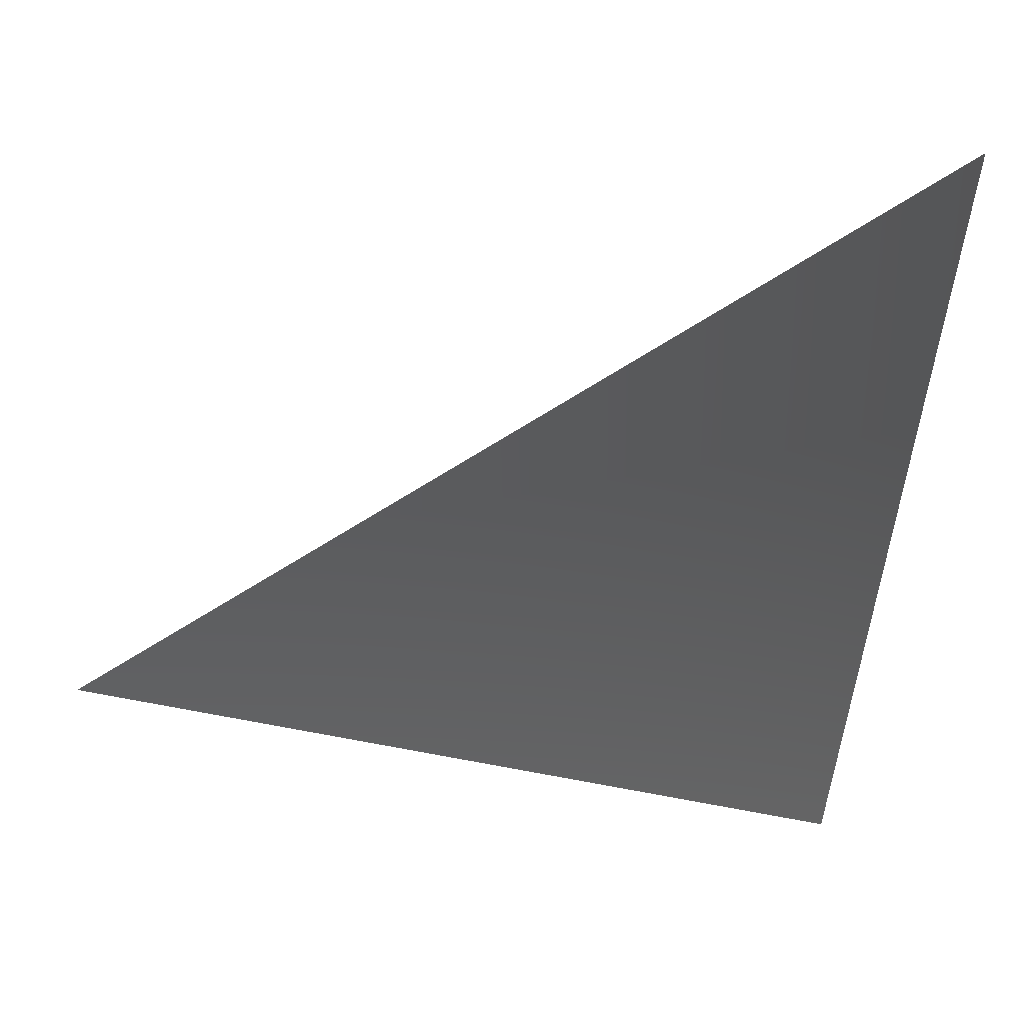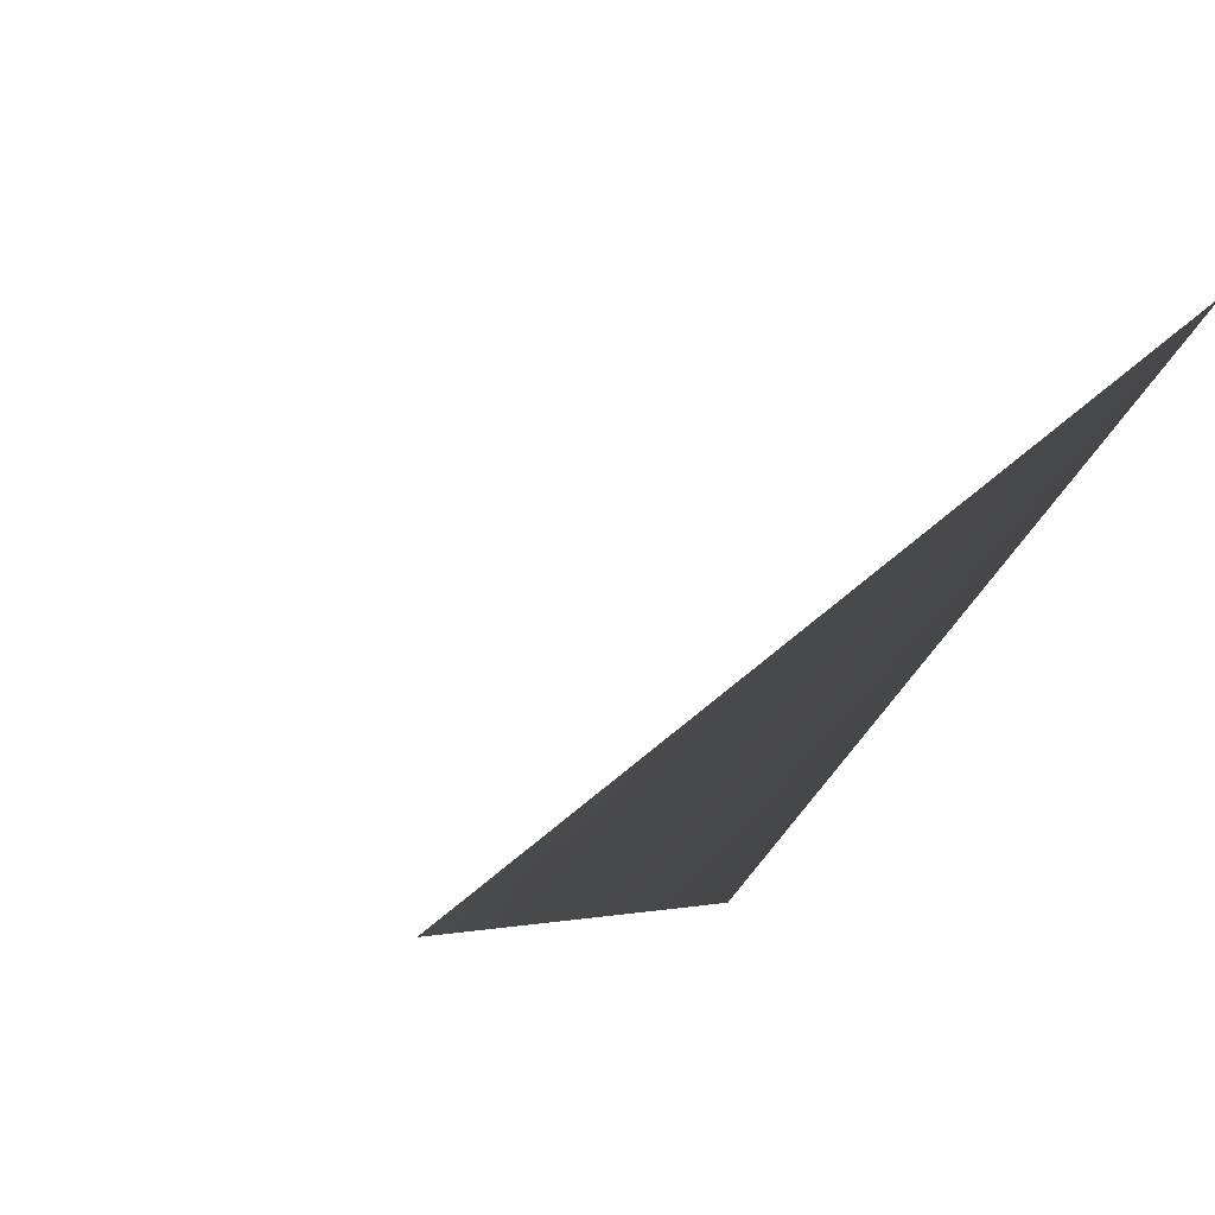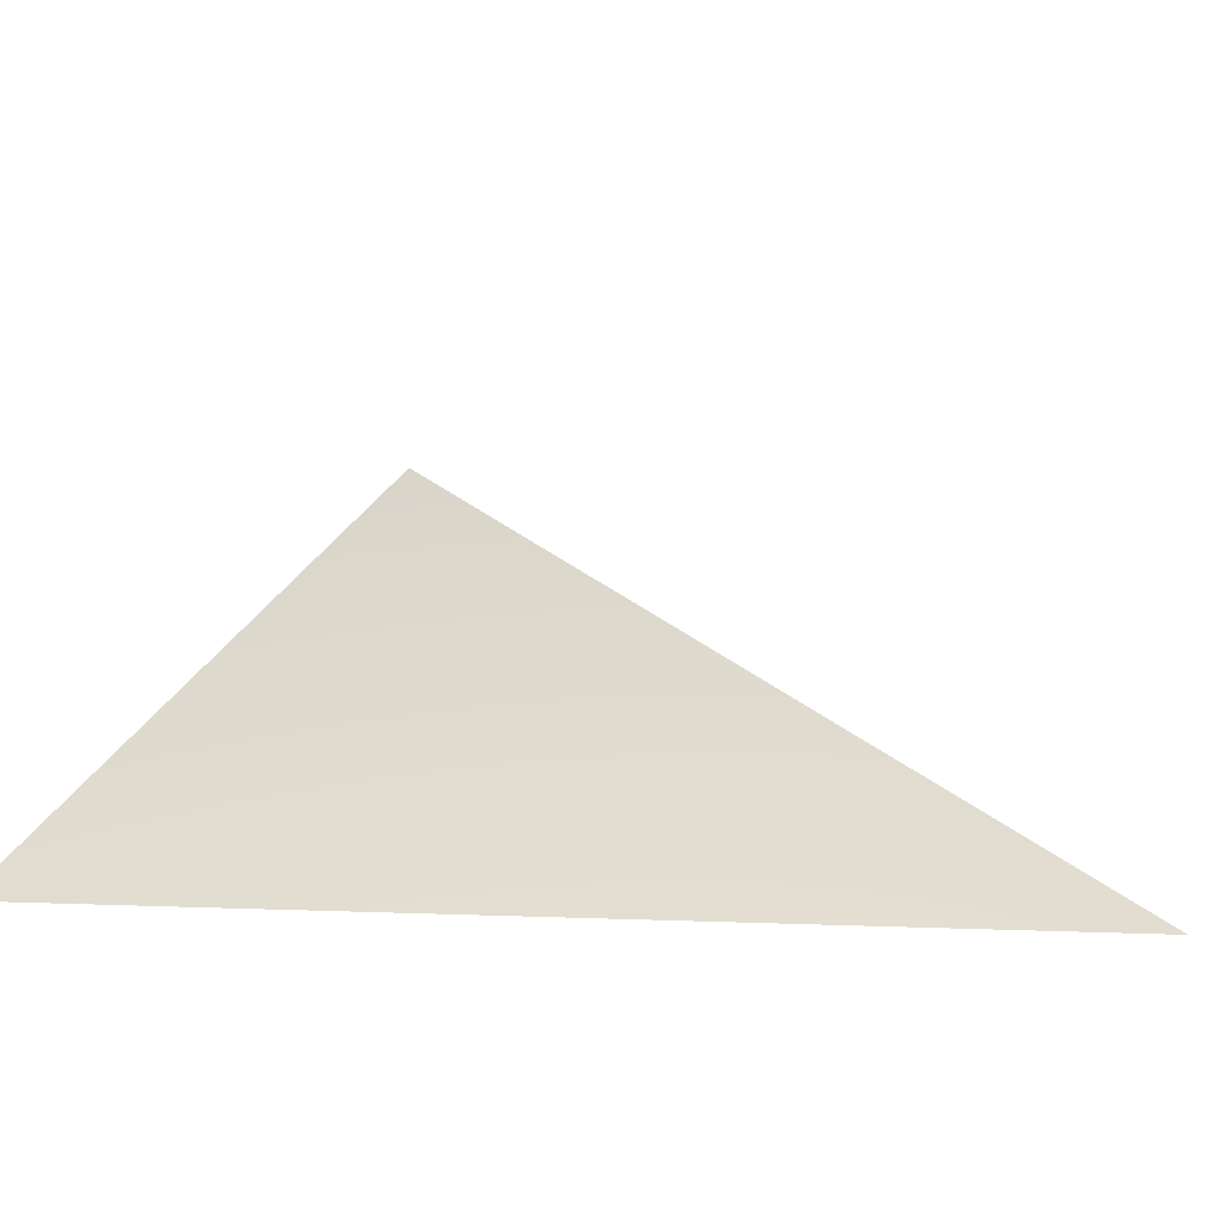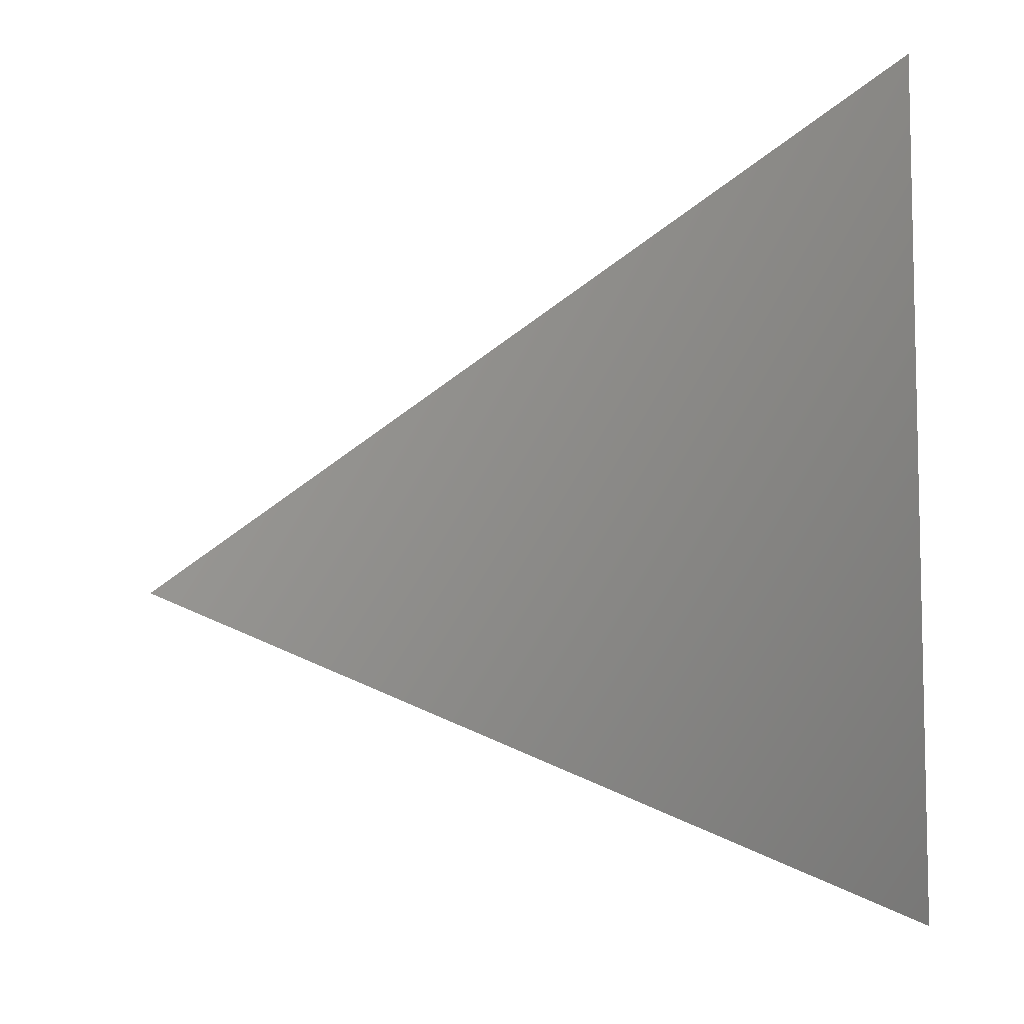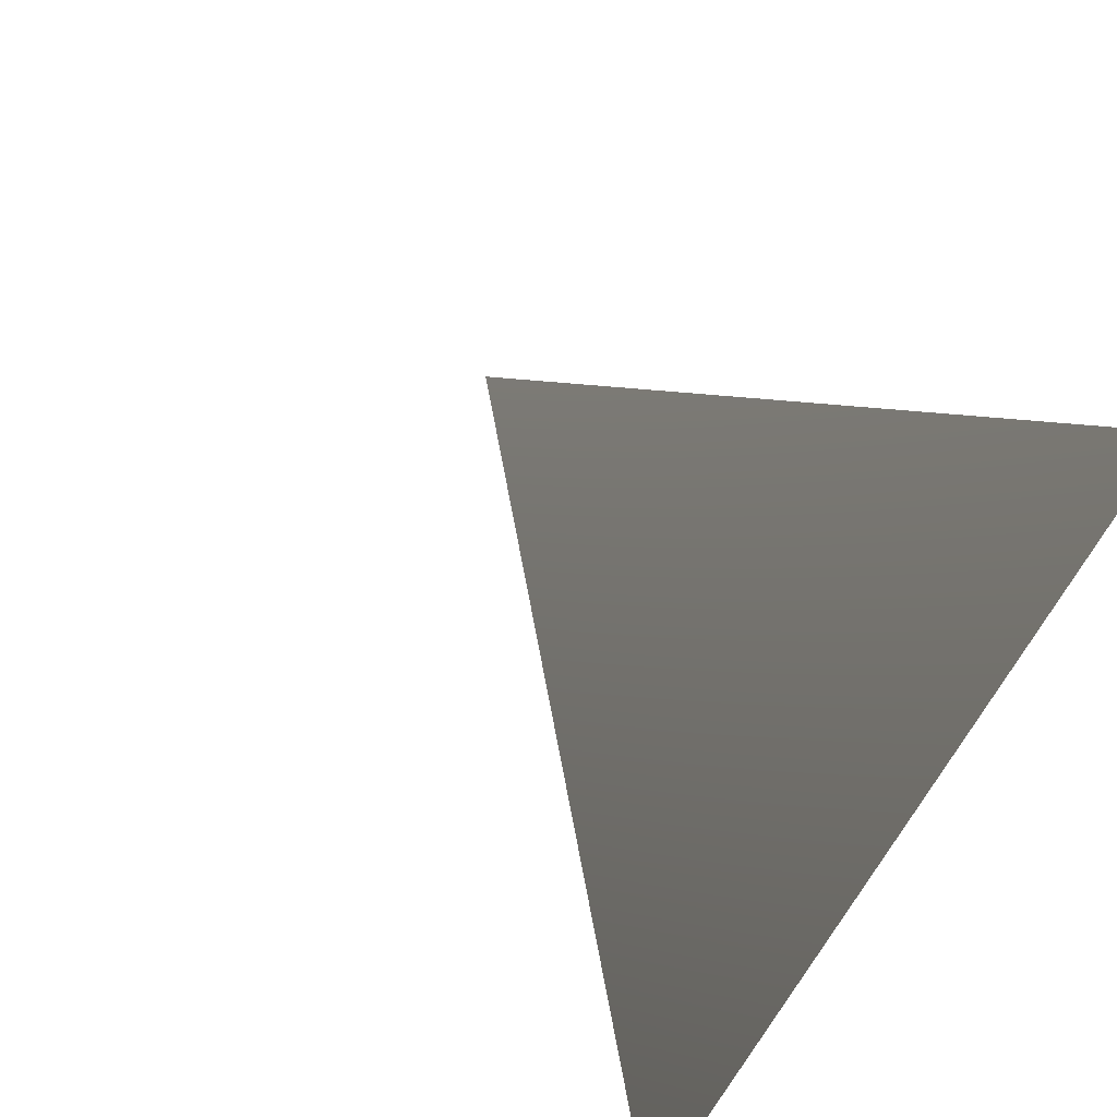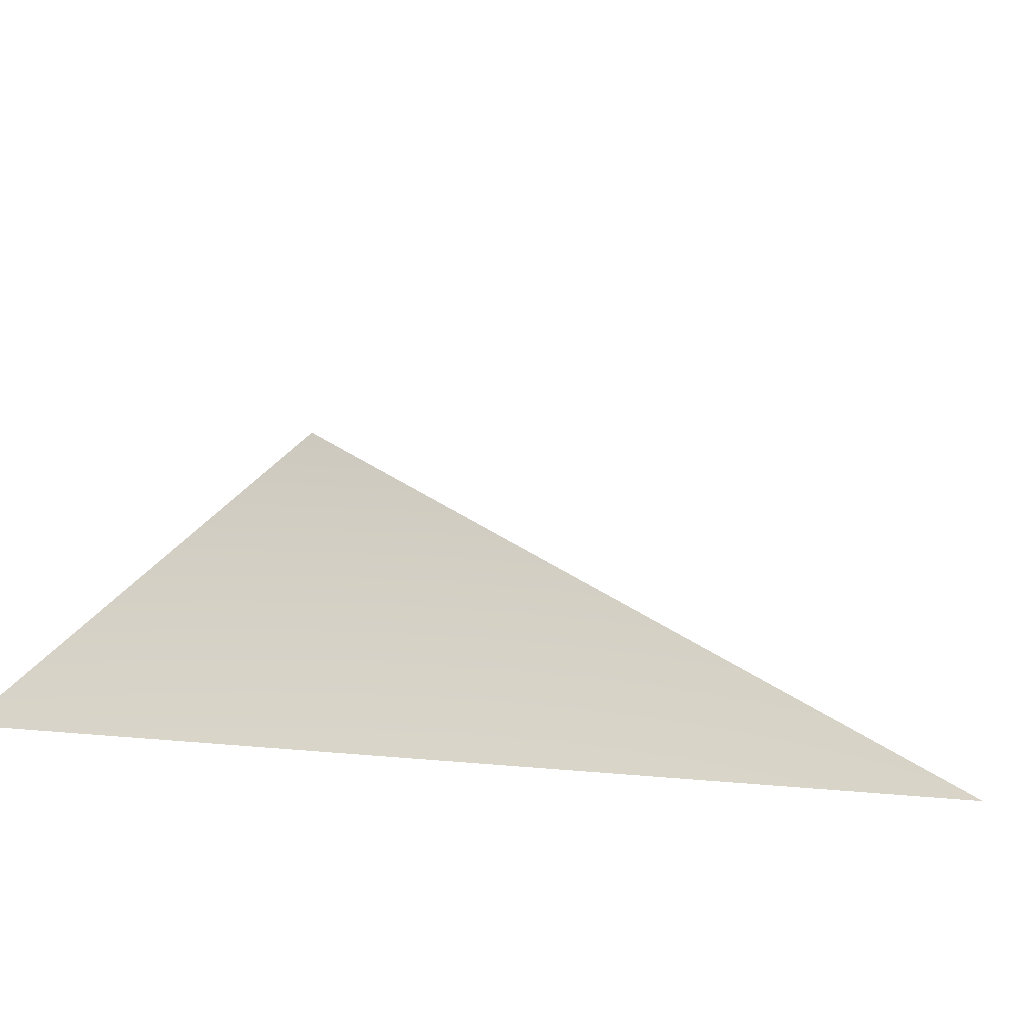
<metadata>
{"format":"obj","ext":"obj","renderer":"f3d","projection":"perspective","resolution":1024,"background":"white","views":[{"elev":-16.1,"azim":-7.0,"up":"+Z"},{"elev":-5.1,"azim":-35.9,"up":"+Z"},{"elev":-12.8,"azim":-154.1,"up":"+Z"},{"elev":41.9,"azim":-3.4,"up":"+Y"},{"elev":56.0,"azim":47.0,"up":"+Y"},{"elev":-18.9,"azim":-158.8,"up":"+Z"}]}
</metadata>
<code>
v -0.648 0.32 -0.96
v -0.64 0.3268 -0.96
v -0.64 0.32 -0.9548
f 3 2 1

</code>
